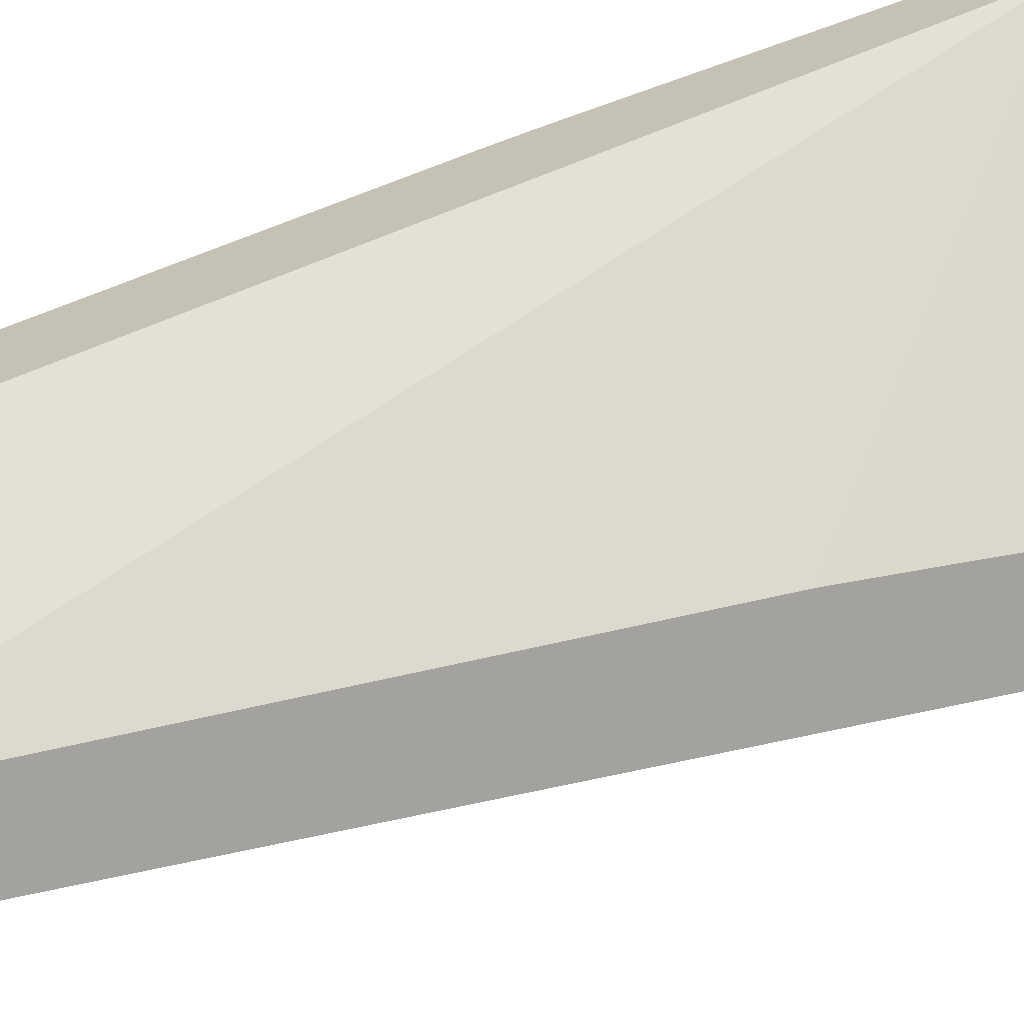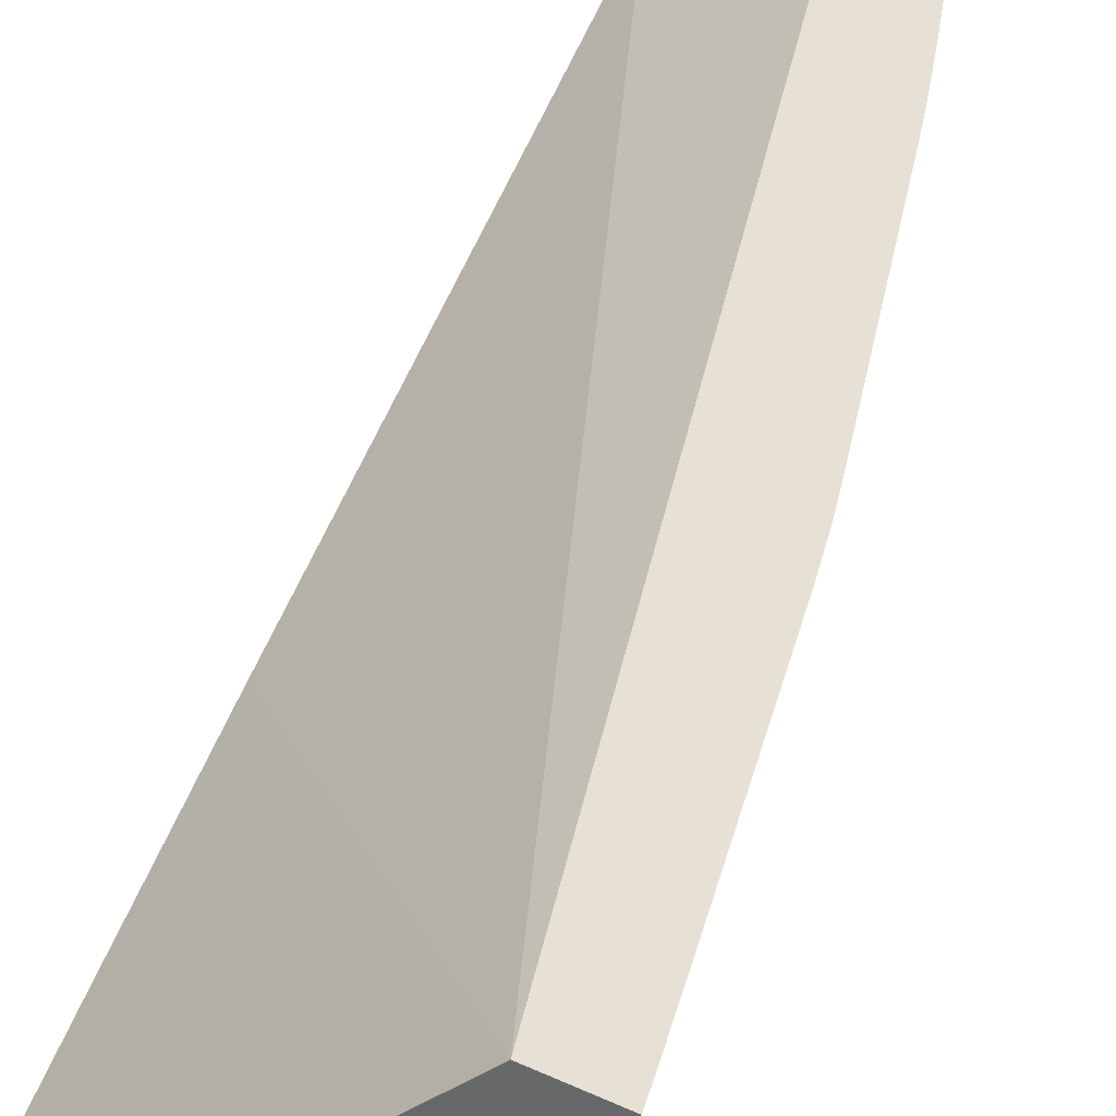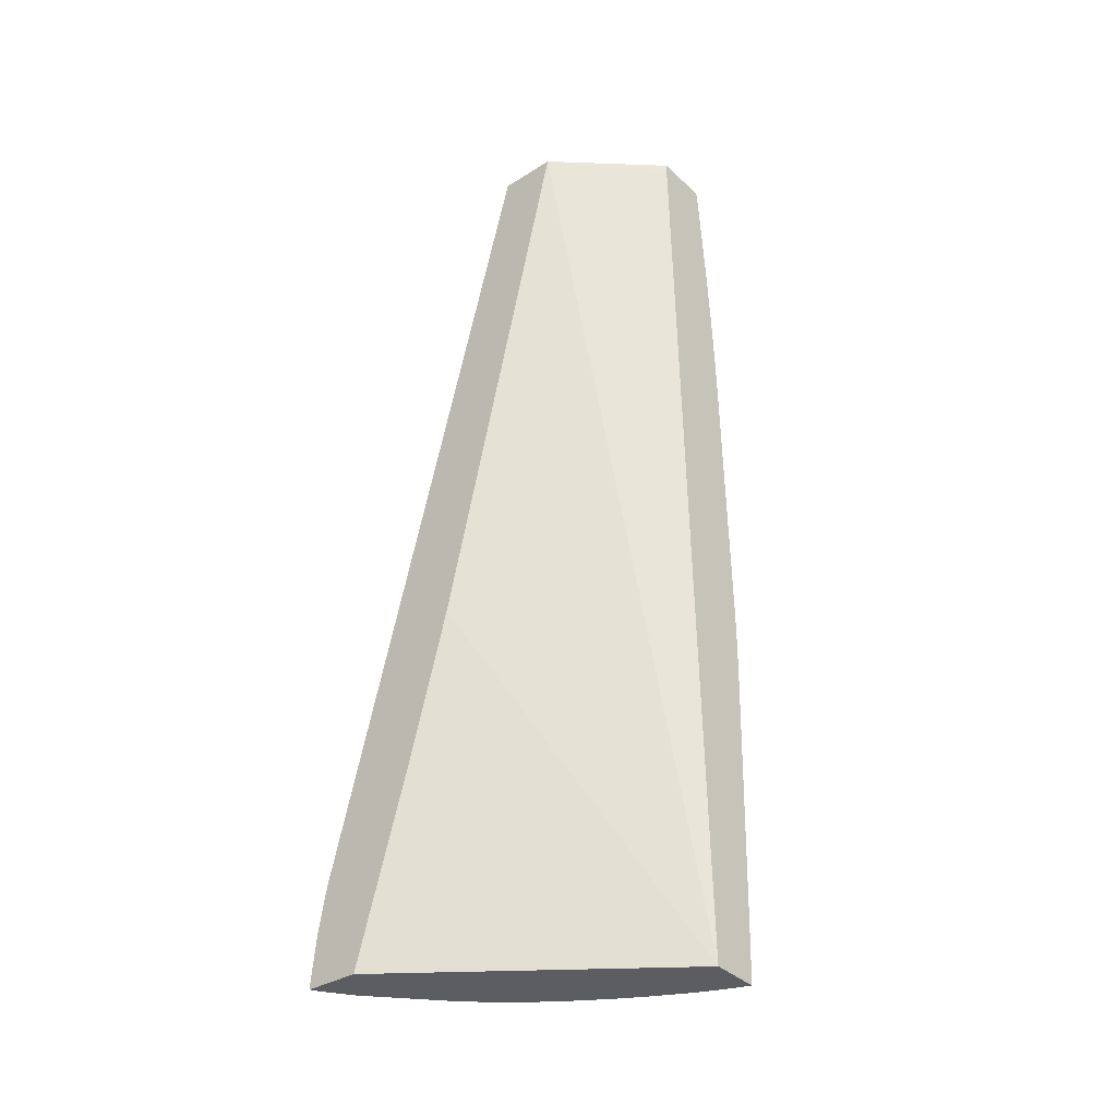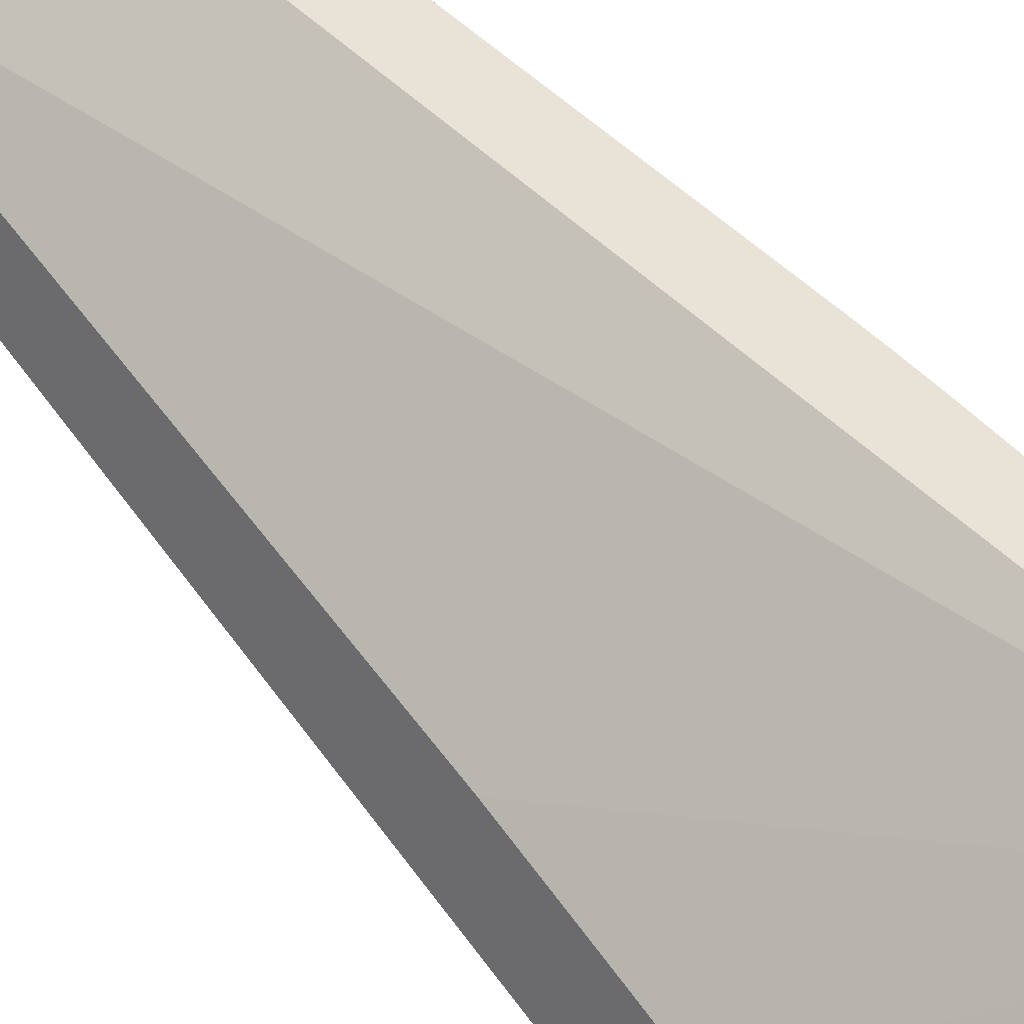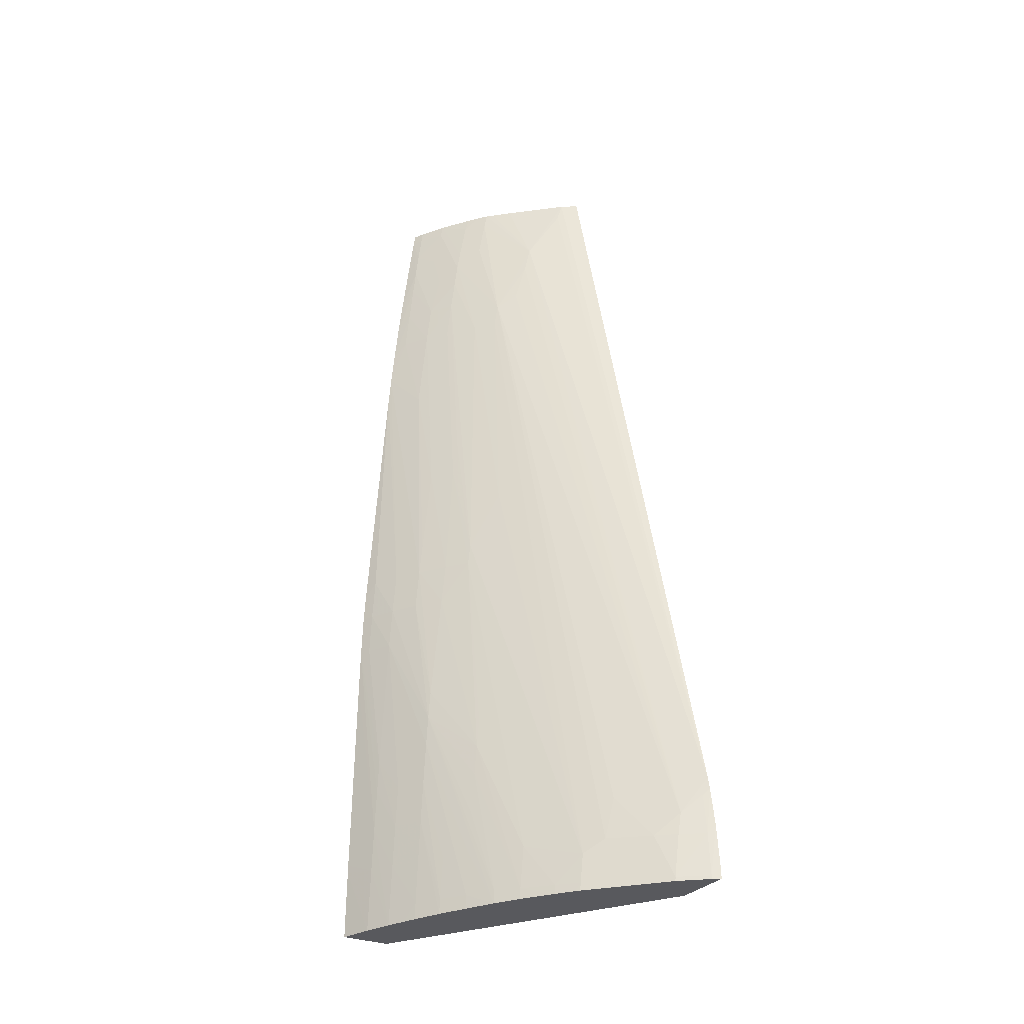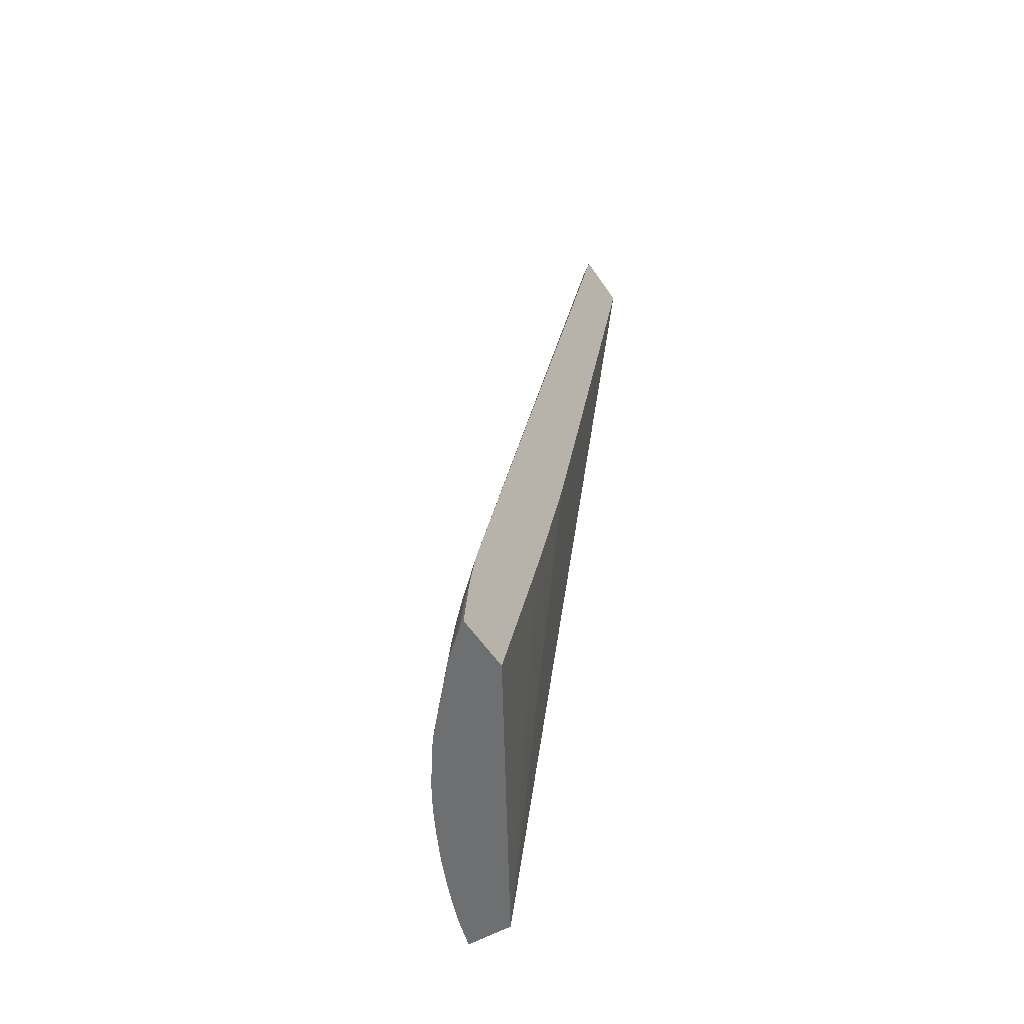
<metadata>
{"format":"obj","ext":"obj","renderer":"f3d","projection":"perspective","resolution":1024,"background":"white","views":[{"elev":37.1,"azim":-127.7,"up":"+Z"},{"elev":30.8,"azim":15.2,"up":"+Z"},{"elev":-39.2,"azim":-31.5,"up":"+Y"},{"elev":53.1,"azim":-42.9,"up":"+Z"},{"elev":-26.3,"azim":164.7,"up":"+Y"},{"elev":-52.2,"azim":-128.2,"up":"+Y"}]}
</metadata>
<code>
v 0.02492 0.07298 0.01142
v 0.02375 0.07297 0.0118
v 0.02494 0.07289 0.01141
v 0.02474 0.073 0.01123
v 0.02117 0.07309 0.01026
v 0.02375 0.07277 0.01178
v 0.02497 0.07272 0.01139
v 0.02478 0.07272 0.01119
v 0.02459 0.07301 0.01111
v 0.02076 0.07318 0.008975
v 0.02041 0.06038 0.007311
v 0.02547 0.05201 0.009765
v 0.02512 0.0716 0.01126
v 0.02496 0.07143 0.01102
v 0.02488 0.07207 0.01111
v 0.0243 0.07272 0.01077
v 0.02425 0.07303 0.01081
v 0.02116 0.07317 0.009101
v 0.02075 0.07308 0.008948
v 0.02027 0.05834 0.006773
v 0.0202 0.05733 0.006503
v 0.02015 0.05666 0.006322
v 0.01982 0.05237 0.005107
v 0.02652 0.05203 0.009427
v 0.02517 0.07124 0.01122
v 0.02503 0.0708 0.01095
v 0.02463 0.06984 0.01035
v 0.0244 0.07089 0.0104
v 0.02529 0.07038 0.01112
v 0.02541 0.0694 0.01101
v 0.02451 0.07175 0.01071
v 0.02396 0.07127 0.0101
v 0.02387 0.07176 0.01017
v 0.02369 0.07272 0.01029
v 0.0236 0.07307 0.01033
v 0.02254 0.07312 0.009722
v 0.02213 0.07147 0.009094
v 0.0213 0.07272 0.009048
v 0.0195 0.05481 0.004212
v 0.01943 0.05246 0.003881
v 0.02652 0.05209 0.009432
v 0.02611 0.05207 0.008847
v 0.02514 0.06984 0.01084
v 0.02475 0.06887 0.01025
v 0.02415 0.06984 0.009946
v 0.02405 0.07062 0.01003
v 0.02552 0.06851 0.01092
v 0.02339 0.07176 0.009847
v 0.02362 0.06888 0.009367
v 0.02304 0.06947 0.009111
v 0.02321 0.07272 0.009965
v 0.02313 0.07309 0.01001
v 0.02335 0.07308 0.01016
v 0.02296 0.0731 0.009927
v 0.02161 0.07178 0.008955
v 0.02228 0.0708 0.00902
v 0.02013 0.05399 0.004322
v 0.01948 0.05454 0.004152
v 0.01961 0.05245 0.003927
v 0.01943 0.05273 0.0039
v 0.01963 0.05253 0.003936
v 0.02651 0.05253 0.009466
v 0.02572 0.05211 0.008369
v 0.02604 0.05349 0.008933
v 0.02648 0.05355 0.009548
v 0.02525 0.06888 0.01073
v 0.02427 0.06888 0.009848
v 0.02499 0.06677 0.01004
v 0.02475 0.06407 0.009287
v 0.02415 0.06503 0.008984
v 0.02397 0.06169 0.00817
v 0.0256 0.0677 0.01083
v 0.02314 0.06888 0.009051
v 0.02328 0.0631 0.007994
v 0.02256 0.06981 0.008944
v 0.02208 0.05318 0.005258
v 0.02163 0.0535 0.005043
v 0.02139 0.05445 0.005102
v 0.02069 0.05349 0.004524
v 0.02021 0.05349 0.00428
v 0.01963 0.05349 0.004044
v 0.01964 0.05437 0.004187
v 0.01945 0.05367 0.004005
v 0.01963 0.05245 0.003932
v 0.02035 0.05253 0.004216
v 0.02036 0.05243 0.004211
v 0.01969 0.05245 0.003954
v 0.02543 0.05213 0.00805
v 0.02565 0.05349 0.008452
v 0.026 0.05445 0.008991
v 0.02648 0.05373 0.009563
v 0.02427 0.06407 0.008886
v 0.02507 0.06118 0.008994
v 0.02499 0.06195 0.009072
v 0.02451 0.06118 0.008512
v 0.02403 0.06118 0.008121
v 0.02567 0.06699 0.01076
v 0.02556 0.06118 0.009483
v 0.02319 0.05349 0.006102
v 0.02264 0.05253 0.00554
v 0.02216 0.05253 0.005212
v 0.02217 0.05235 0.005202
v 0.02524 0.05215 0.007829
v 0.02522 0.05253 0.007852
v 0.02517 0.05349 0.00791
v 0.0256 0.05445 0.00851
v 0.02595 0.05541 0.009054
v 0.02629 0.05926 0.01001
v 0.02632 0.0583 0.009934
v 0.02517 0.06022 0.008904
v 0.0249 0.05769 0.008202
v 0.02462 0.06022 0.008423
v 0.024 0.0561 0.00718
v 0.02393 0.05674 0.007245
v 0.026 0.06118 0.009964
v 0.0262 0.06084 0.01015
v 0.02565 0.06022 0.009394
v 0.02328 0.05253 0.006021
v 0.02266 0.05232 0.005527
v 0.02226 0.05234 0.005262
v 0.02479 0.05218 0.00735
v 0.02512 0.05445 0.007969
v 0.02506 0.05541 0.00803
v 0.02554 0.05541 0.008573
v 0.02591 0.05614 0.009103
v 0.02612 0.05926 0.009801
v 0.02607 0.06022 0.009875
v 0.02626 0.05988 0.01007
v 0.02495 0.05705 0.008144
v 0.02407 0.05541 0.007125
v 0.02624 0.06022 0.0101
v 0.02572 0.05926 0.00932
v 0.02376 0.05253 0.006422
v 0.0233 0.05229 0.006005
v 0.0243 0.05222 0.006883
v 0.02477 0.05253 0.007371
v 0.0247 0.05349 0.00743
v 0.025 0.05637 0.008095
v 0.02422 0.05349 0.006974
v 0.02379 0.05225 0.006404
v 0.02415 0.05445 0.007048
v 0.02428 0.05253 0.006903
v 0.02463 0.05445 0.007487
f 1 2 6
f 1 6 12
f 1 12 24
f 1 24 41
f 1 41 62
f 1 62 65
f 1 65 91
f 1 91 109
f 1 109 108
f 1 108 128
f 1 128 131
f 1 131 116
f 1 116 97
f 1 97 72
f 1 72 47
f 1 47 30
f 1 30 29
f 1 29 25
f 1 25 13
f 1 13 7
f 1 7 3
f 1 3 4
f 1 4 9
f 1 9 17
f 1 17 35
f 1 35 53
f 1 53 52
f 1 52 54
f 1 54 36
f 1 36 18
f 1 18 10
f 1 10 5
f 1 5 2
f 2 5 6
f 3 7 4
f 4 7 8
f 4 8 9
f 5 10 19
f 5 19 39
f 5 39 58
f 5 58 83
f 5 83 60
f 5 60 40
f 5 40 23
f 5 23 22
f 5 22 21
f 5 21 20
f 5 20 11
f 5 11 12
f 5 12 6
f 7 13 14
f 7 14 15
f 7 15 8
f 8 16 17
f 8 17 9
f 8 15 16
f 10 18 19
f 11 20 12
f 12 20 21
f 12 21 22
f 12 22 23
f 12 23 40
f 12 40 59
f 12 59 84
f 12 84 87
f 12 87 86
f 12 86 102
f 12 102 120
f 12 120 119
f 12 119 134
f 12 134 140
f 12 140 135
f 12 135 121
f 12 121 103
f 12 103 88
f 12 88 63
f 12 63 42
f 12 42 24
f 13 25 14
f 14 26 27
f 14 27 28
f 14 28 15
f 14 25 29
f 14 29 30
f 14 30 26
f 15 28 31
f 15 31 16
f 16 31 32
f 16 32 33
f 16 33 17
f 17 33 34
f 17 34 35
f 18 36 37
f 18 37 38
f 18 38 39
f 18 39 19
f 24 42 41
f 26 30 43
f 26 43 27
f 27 43 44
f 27 44 45
f 27 45 46
f 27 46 28
f 28 32 31
f 28 46 32
f 30 47 43
f 32 48 33
f 32 46 49
f 32 49 50
f 32 50 48
f 33 48 51
f 33 51 34
f 34 51 52
f 34 52 53
f 34 53 35
f 36 54 37
f 37 55 38
f 37 54 52
f 37 52 51
f 37 51 50
f 37 50 56
f 37 56 57
f 37 57 39
f 37 39 55
f 38 55 39
f 39 57 58
f 40 60 61
f 40 61 59
f 41 42 62
f 42 63 64
f 42 64 65
f 42 65 62
f 43 47 66
f 43 66 44
f 44 67 45
f 44 66 68
f 44 68 69
f 44 69 67
f 45 49 46
f 45 67 70
f 45 70 71
f 45 71 49
f 47 72 66
f 48 50 51
f 49 73 50
f 49 71 74
f 49 74 73
f 50 75 56
f 50 73 76
f 50 76 77
f 50 77 78
f 50 78 79
f 50 79 57
f 50 57 75
f 56 75 57
f 57 79 80
f 57 80 81
f 57 81 82
f 57 82 58
f 58 82 81
f 58 81 83
f 59 61 84
f 60 83 61
f 61 83 81
f 61 81 85
f 61 85 86
f 61 86 87
f 61 87 84
f 63 88 89
f 63 89 90
f 63 90 64
f 64 90 91
f 64 91 65
f 66 72 68
f 67 69 92
f 67 92 70
f 68 93 94
f 68 94 69
f 68 72 93
f 69 94 95
f 69 95 92
f 70 92 71
f 71 92 96
f 71 96 76
f 71 76 74
f 72 97 98
f 72 98 93
f 73 74 76
f 76 99 100
f 76 100 101
f 76 101 77
f 76 96 99
f 77 101 79
f 77 79 78
f 79 101 85
f 79 85 80
f 80 85 81
f 85 101 102
f 85 102 86
f 88 103 104
f 88 104 89
f 89 105 122
f 89 122 106
f 89 106 90
f 89 104 105
f 90 106 107
f 90 107 108
f 90 108 109
f 90 109 91
f 92 95 96
f 93 95 94
f 93 98 110
f 93 110 111
f 93 111 112
f 93 112 95
f 95 112 96
f 96 112 113
f 96 113 114
f 96 114 99
f 97 115 98
f 97 116 115
f 98 115 117
f 98 117 110
f 99 114 113
f 99 113 118
f 99 118 100
f 100 118 119
f 100 119 120
f 100 120 101
f 101 120 102
f 103 121 104
f 104 121 105
f 105 121 122
f 106 122 123
f 106 123 124
f 106 124 125
f 106 125 107
f 107 125 108
f 108 126 127
f 108 127 128
f 108 125 126
f 110 117 129
f 110 129 111
f 111 129 113
f 111 113 112
f 113 129 130
f 113 130 118
f 115 116 127
f 115 127 117
f 116 131 127
f 117 127 132
f 117 132 129
f 118 133 134
f 118 134 119
f 118 130 133
f 121 135 136
f 121 136 122
f 122 136 123
f 123 136 137
f 123 137 138
f 123 138 124
f 124 138 132
f 124 132 125
f 125 132 126
f 126 132 127
f 127 131 128
f 129 138 139
f 129 139 140
f 129 140 133
f 129 133 141
f 129 141 130
f 129 132 138
f 130 141 133
f 133 140 134
f 135 140 142
f 135 142 136
f 136 142 137
f 137 142 138
f 138 142 143
f 138 143 139
f 139 143 142
f 139 142 140

</code>
